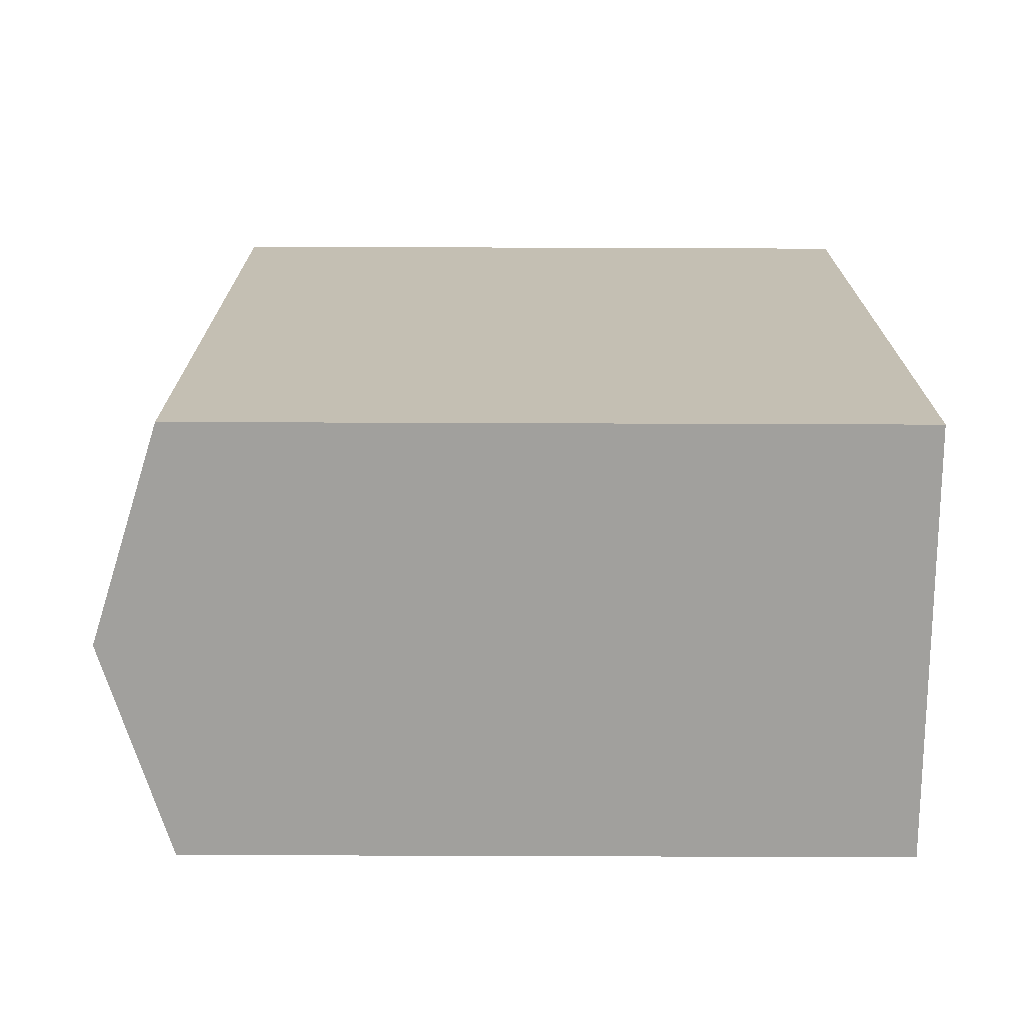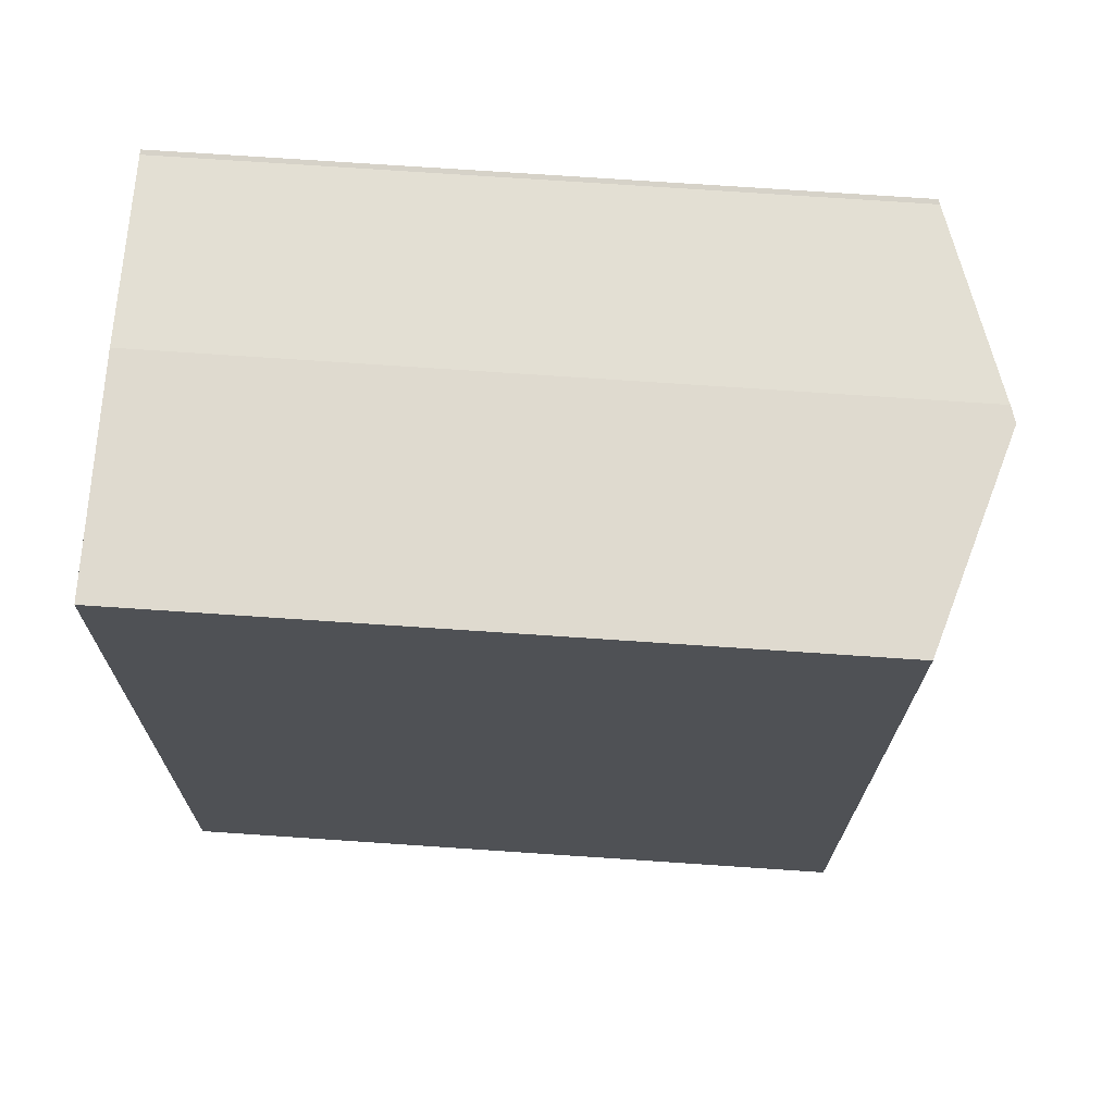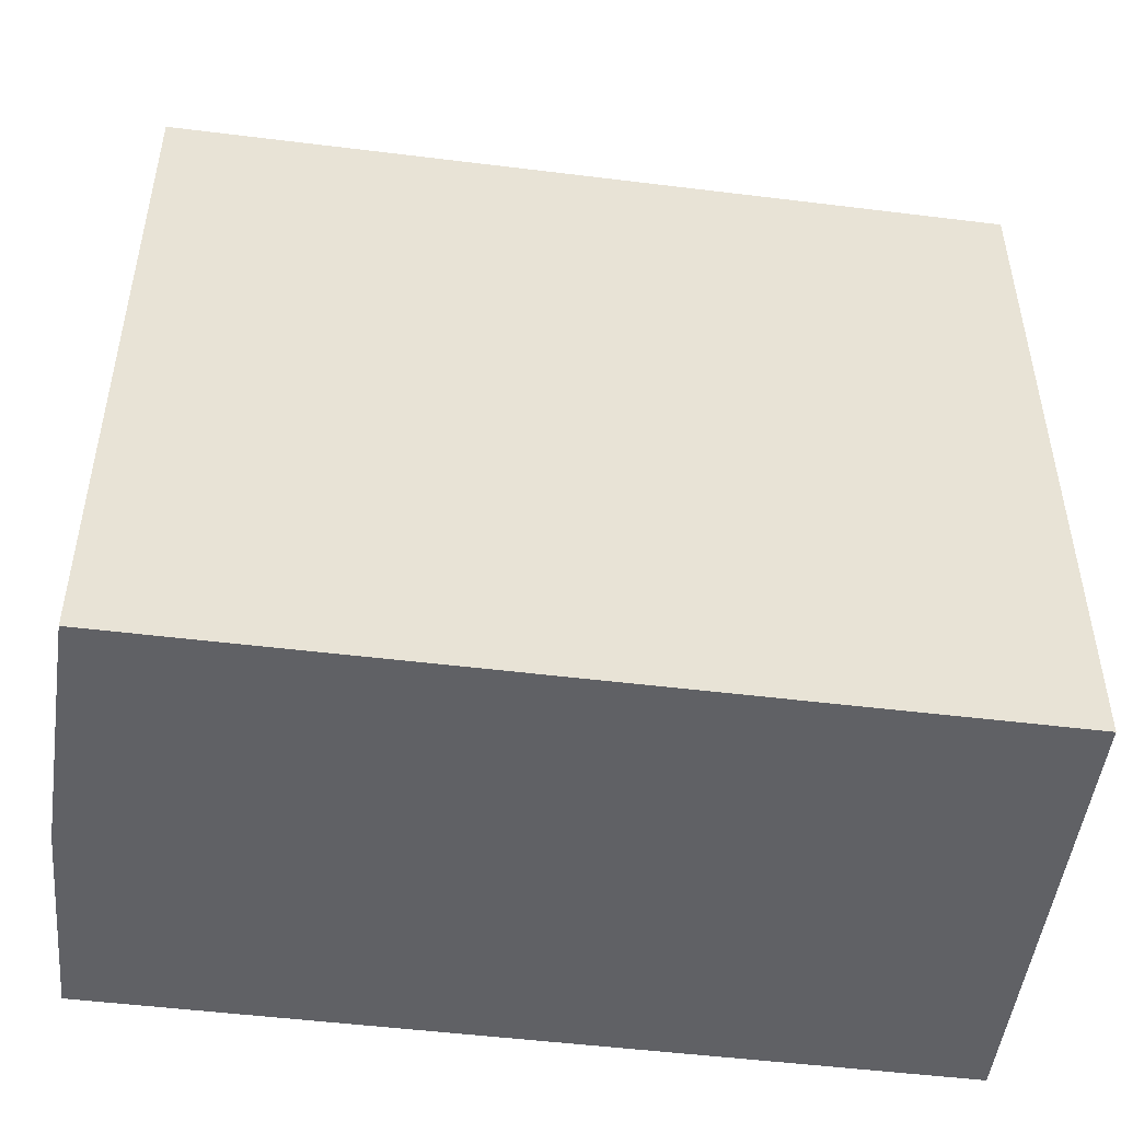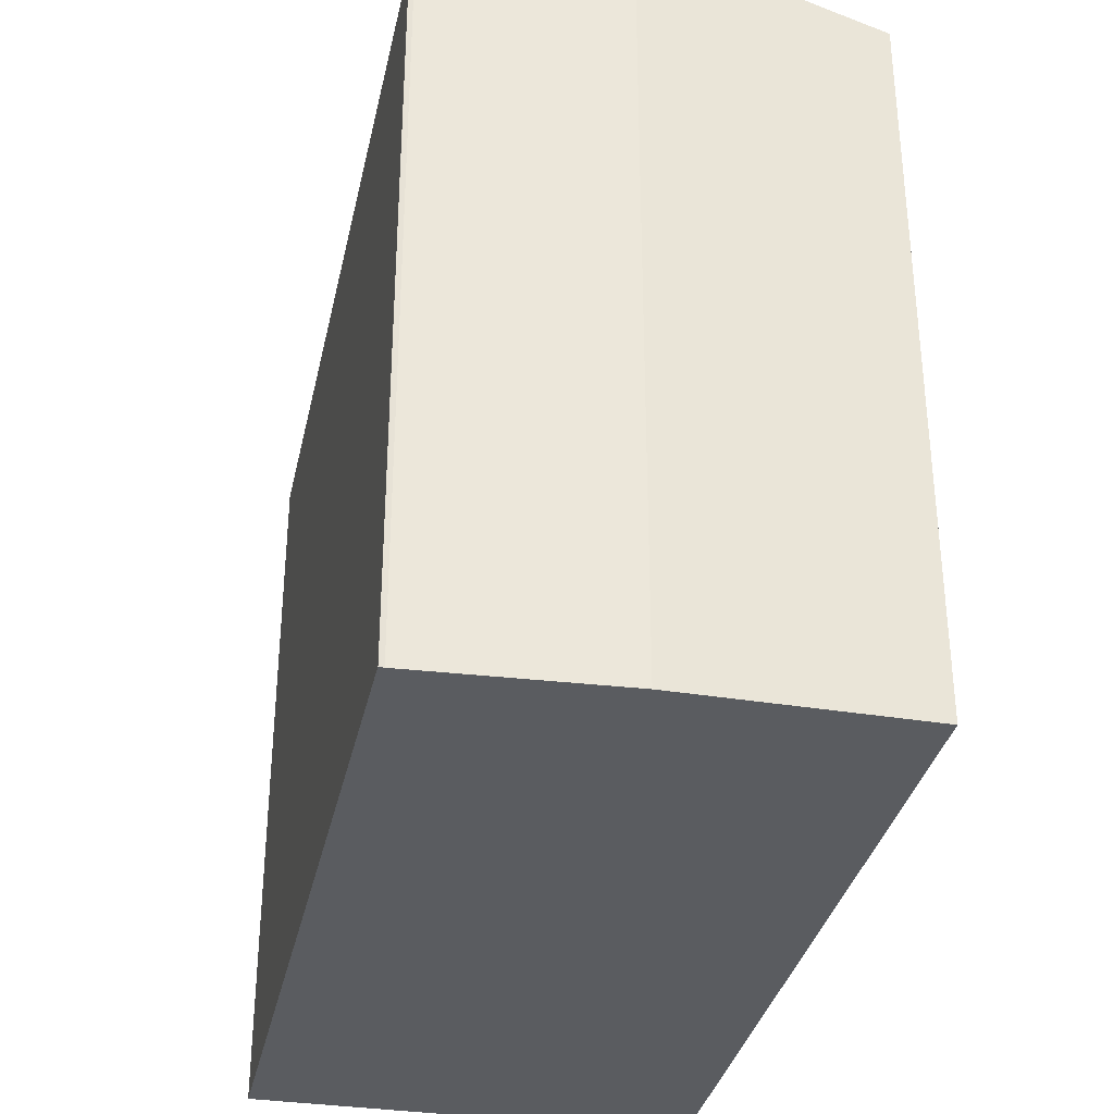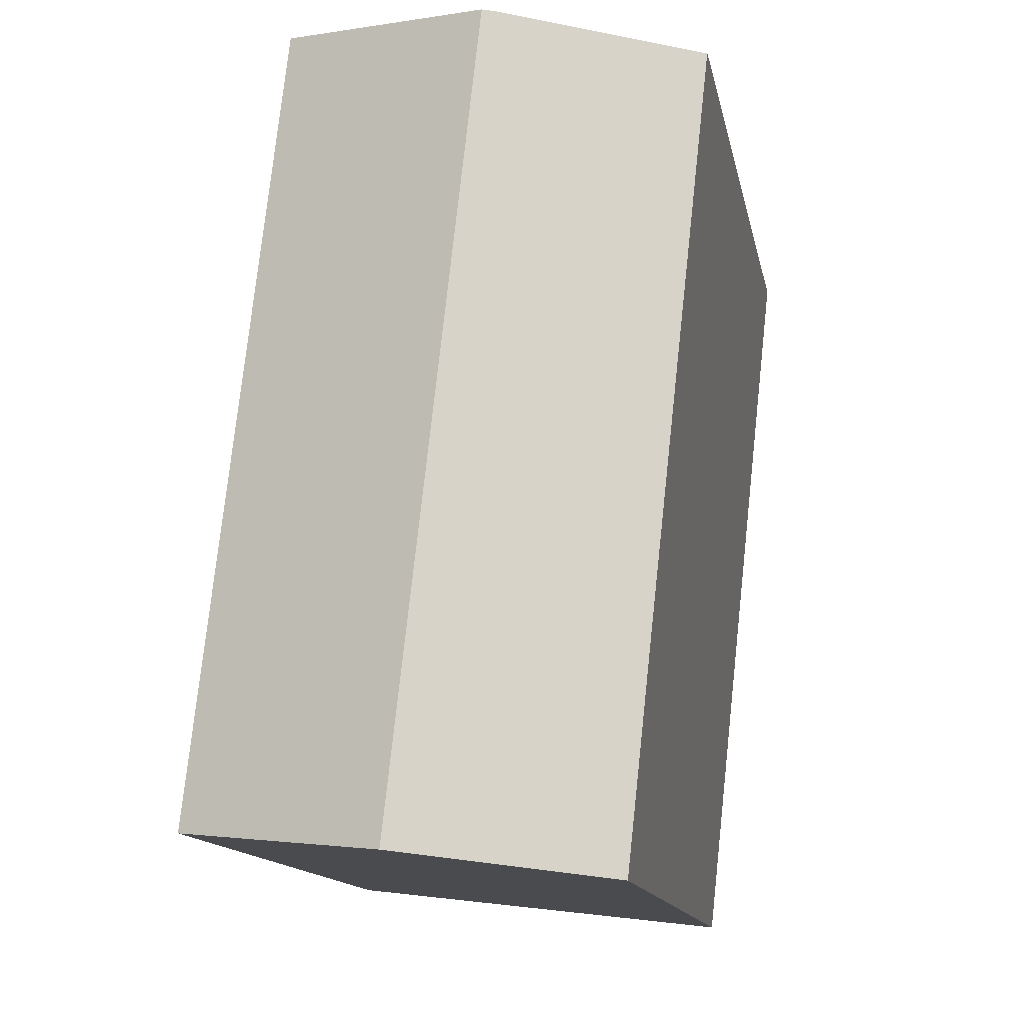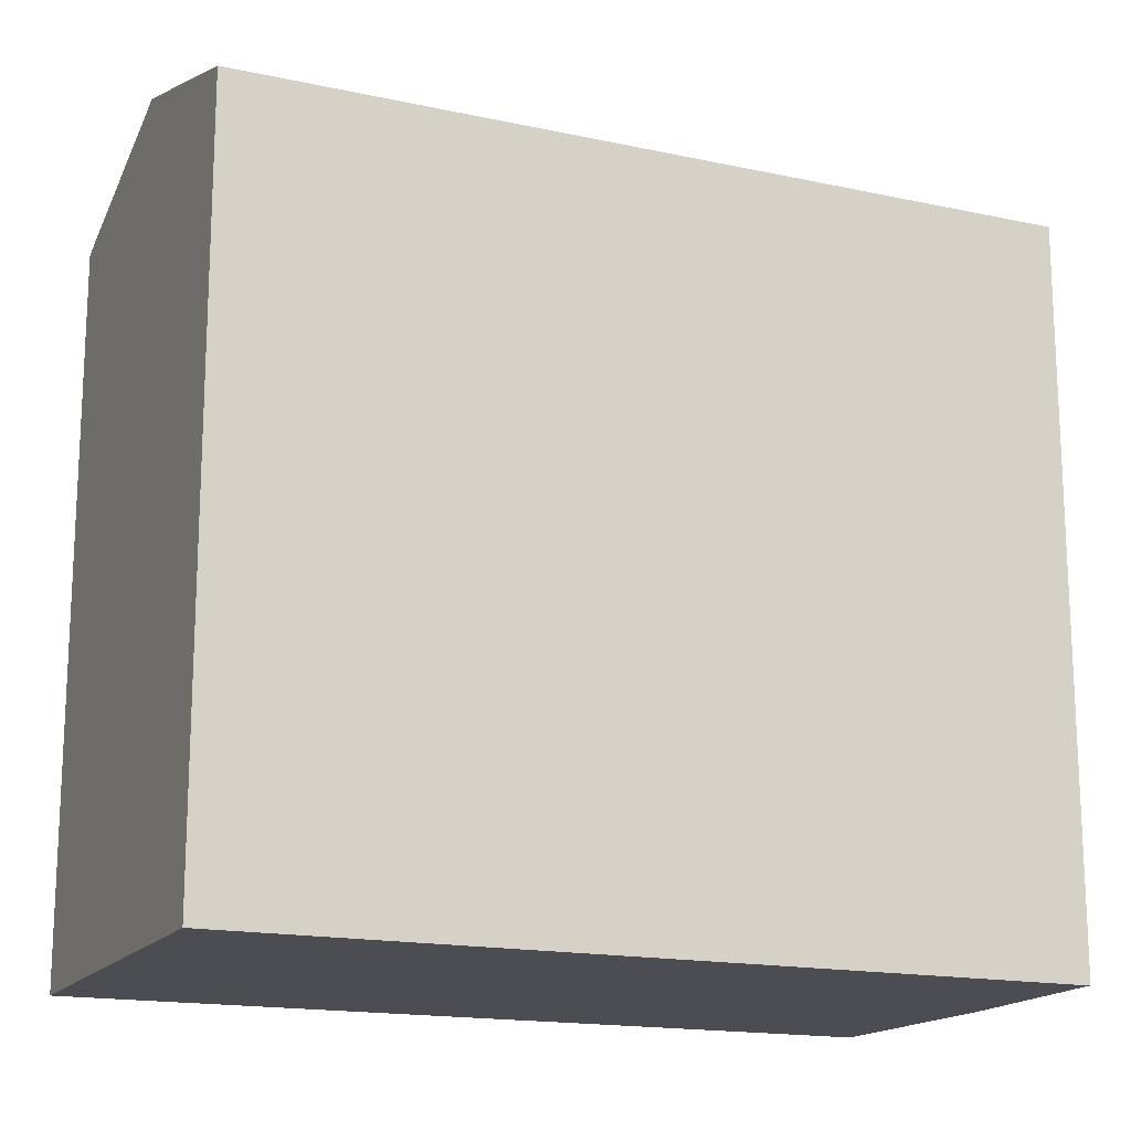
<metadata>
{"format":"obj","ext":"obj","renderer":"f3d","projection":"perspective","resolution":1024,"background":"white","views":[{"elev":-78.4,"azim":-90.2,"up":"+Z"},{"elev":76.7,"azim":93.8,"up":"+Z"},{"elev":-49.4,"azim":75.8,"up":"+Y"},{"elev":-34.0,"azim":-18.4,"up":"+Y"},{"elev":-14.0,"azim":-168.9,"up":"+Z"},{"elev":-16.4,"azim":-120.3,"up":"+Y"}]}
</metadata>
<code>
v  9.785 16.26 1.271
v  6.955 17.81 -17.85
v  4.872 17.81 0.776
v  10.71 16.26 -6.984
v  10.98 16.26 -9.446
v  11.86 16.26 -17.27
v  1.553 16.26 -13.98
v  2.042 16.26 -18.43
v  0 16.26 9.959e-16
v  0.113 16.3 -0.002
v  4.49 17.69 0.737
v  2.042 1.129e-15 -18.43
v  0 0 0
v  1.553 8.562e-16 -13.98
v  0.113 1.225e-19 -0.002
v  4.49 -4.513e-17 0.737
v  9.785 -7.783e-17 1.271
v  4.872 -4.752e-17 0.776
v  10.71 4.276e-16 -6.984
v  11.86 1.057e-15 -17.27
v  10.98 5.784e-16 -9.446
v  6.955 1.093e-15 -17.85
g defaultobject
f 1 2 3
f 2 1 4
f 2 4 5
f 2 5 6
f 7 2 8
f 2 7 9
f 2 9 10
f 2 10 11
f 2 11 3
f 12 7 8
f 7 12 9
f 9 12 13
f 13 12 14
f 9 15 10
f 15 9 13
f 10 16 11
f 16 10 15
f 11 1 3
f 1 11 16
f 1 16 17
f 17 16 18
f 17 4 1
f 4 17 5
f 5 17 6
f 6 17 19
f 6 19 20
f 20 19 21
f 6 8 2
f 8 6 12
f 12 6 22
f 22 6 20
f 22 14 12
f 14 22 13
f 13 22 20
f 13 20 15
f 15 20 16
f 16 20 21
f 16 21 18
f 18 21 17
f 17 21 19

</code>
